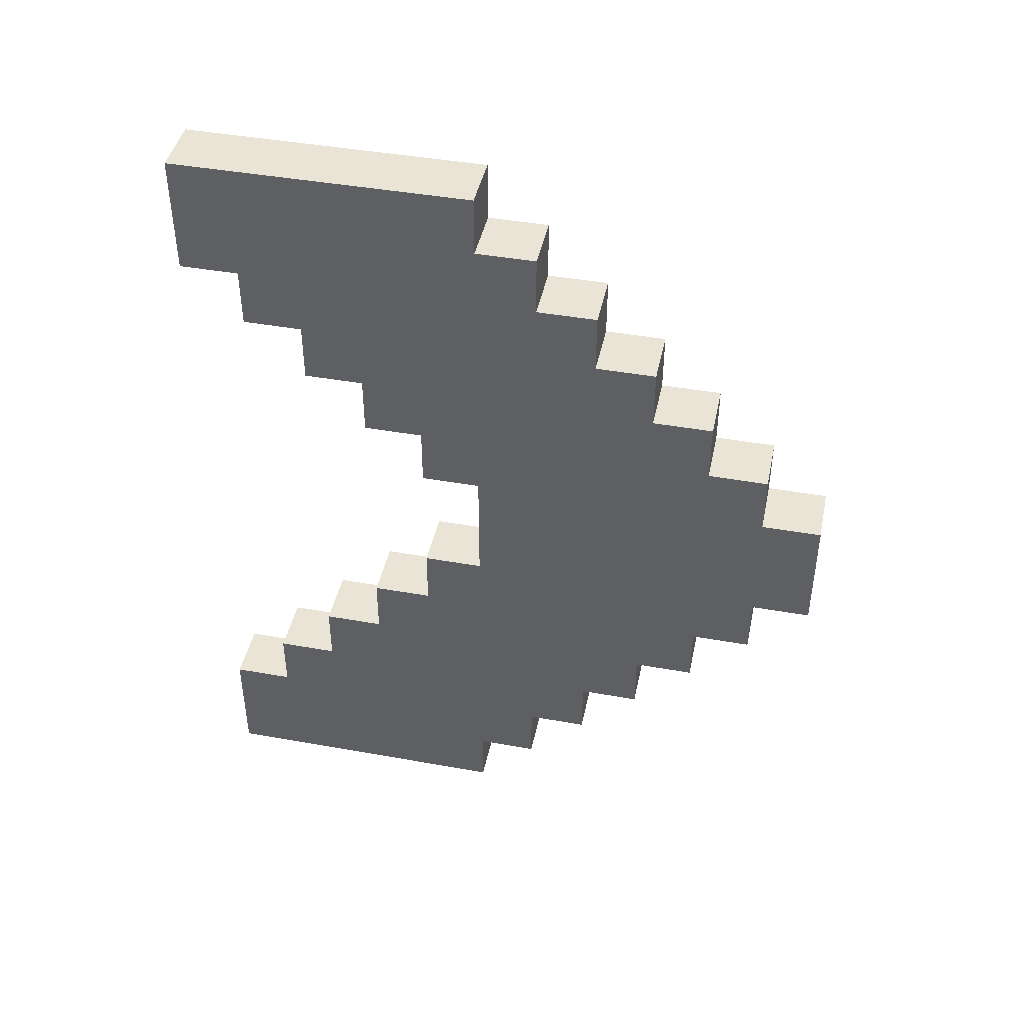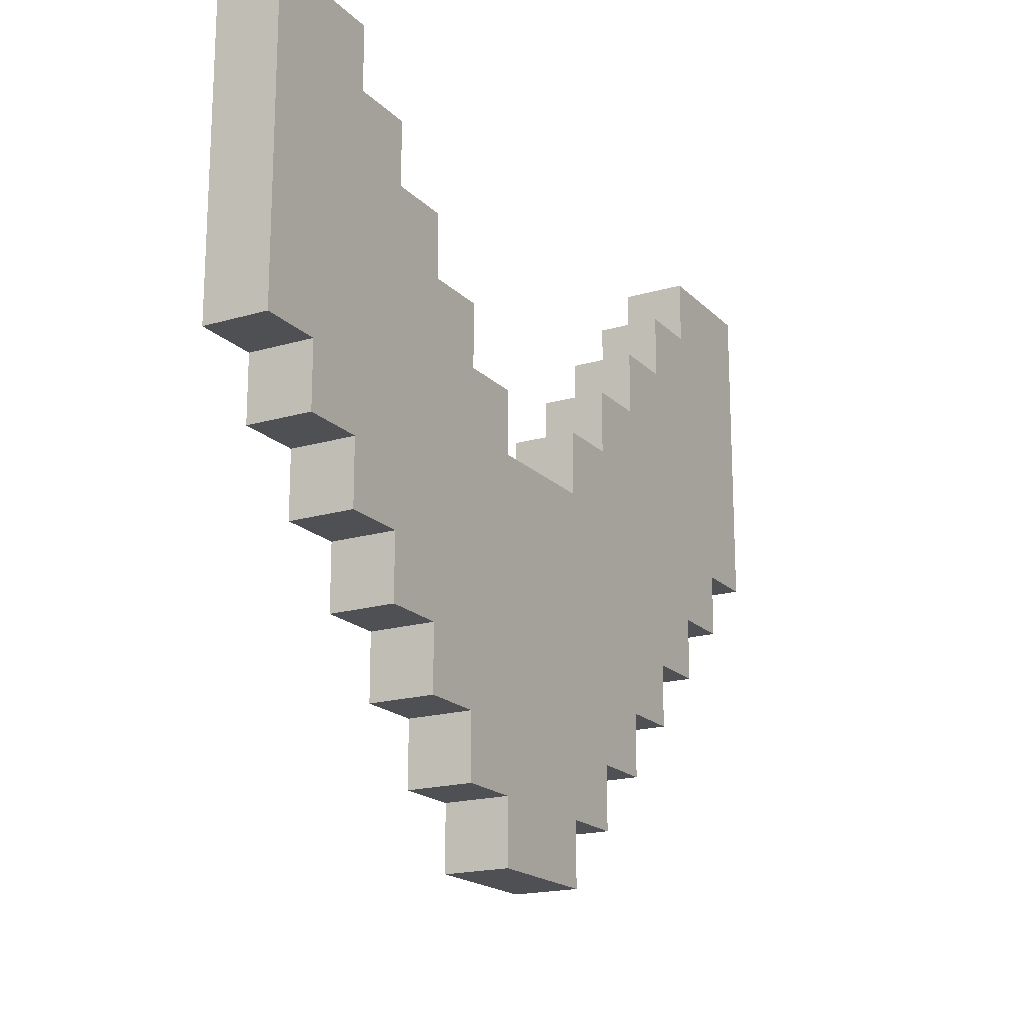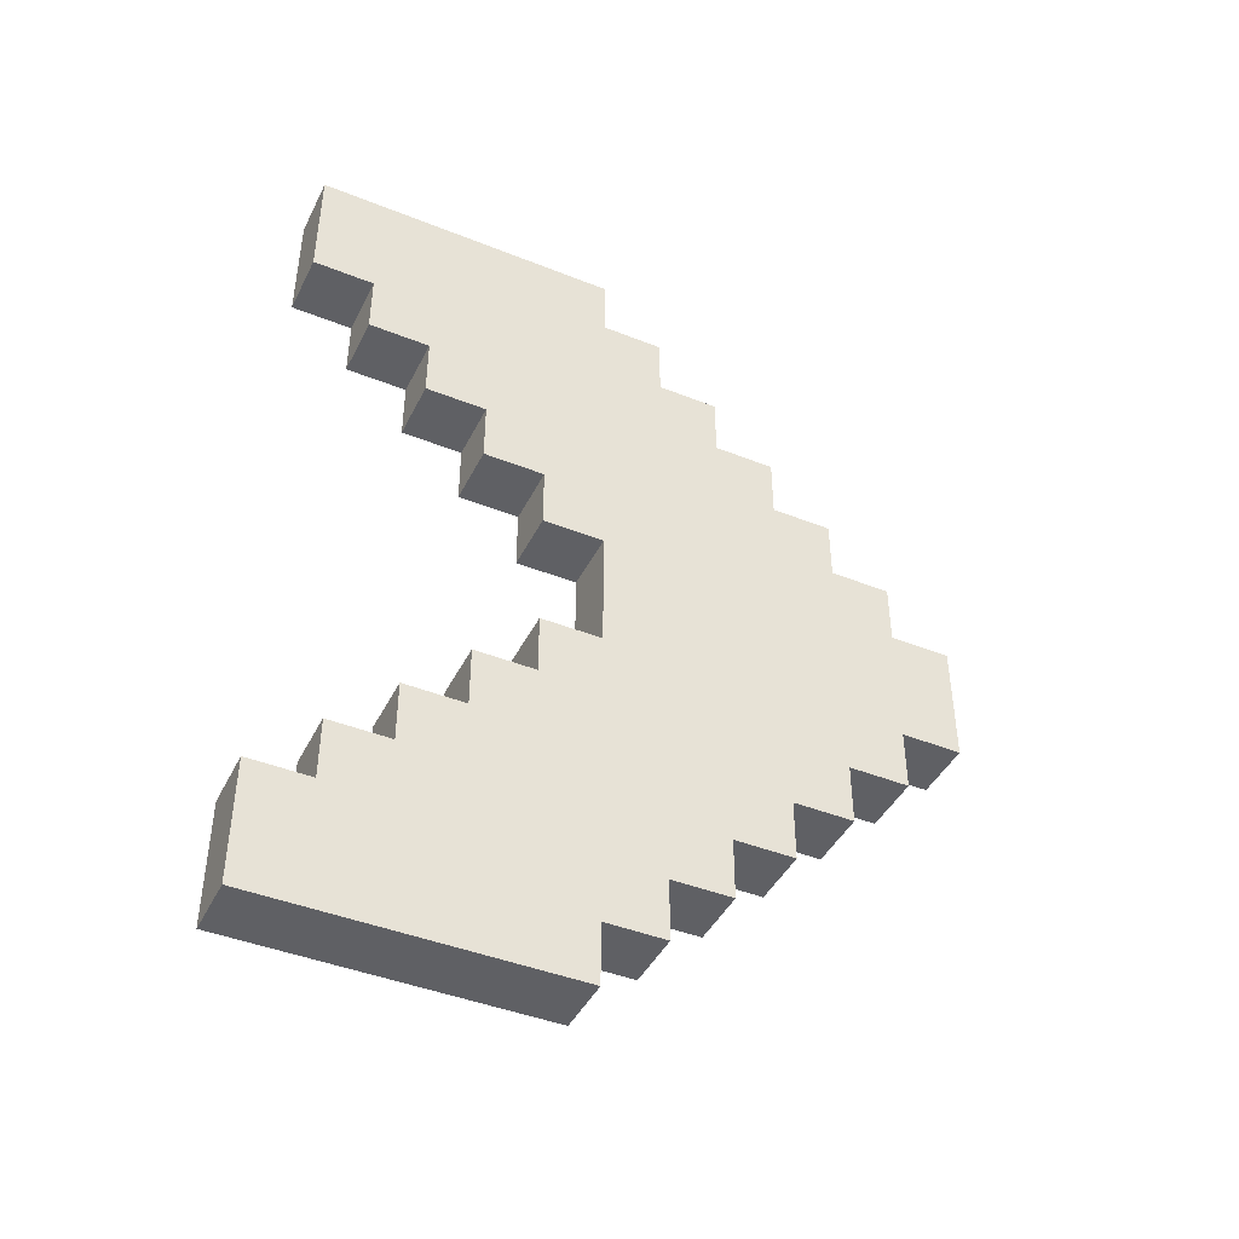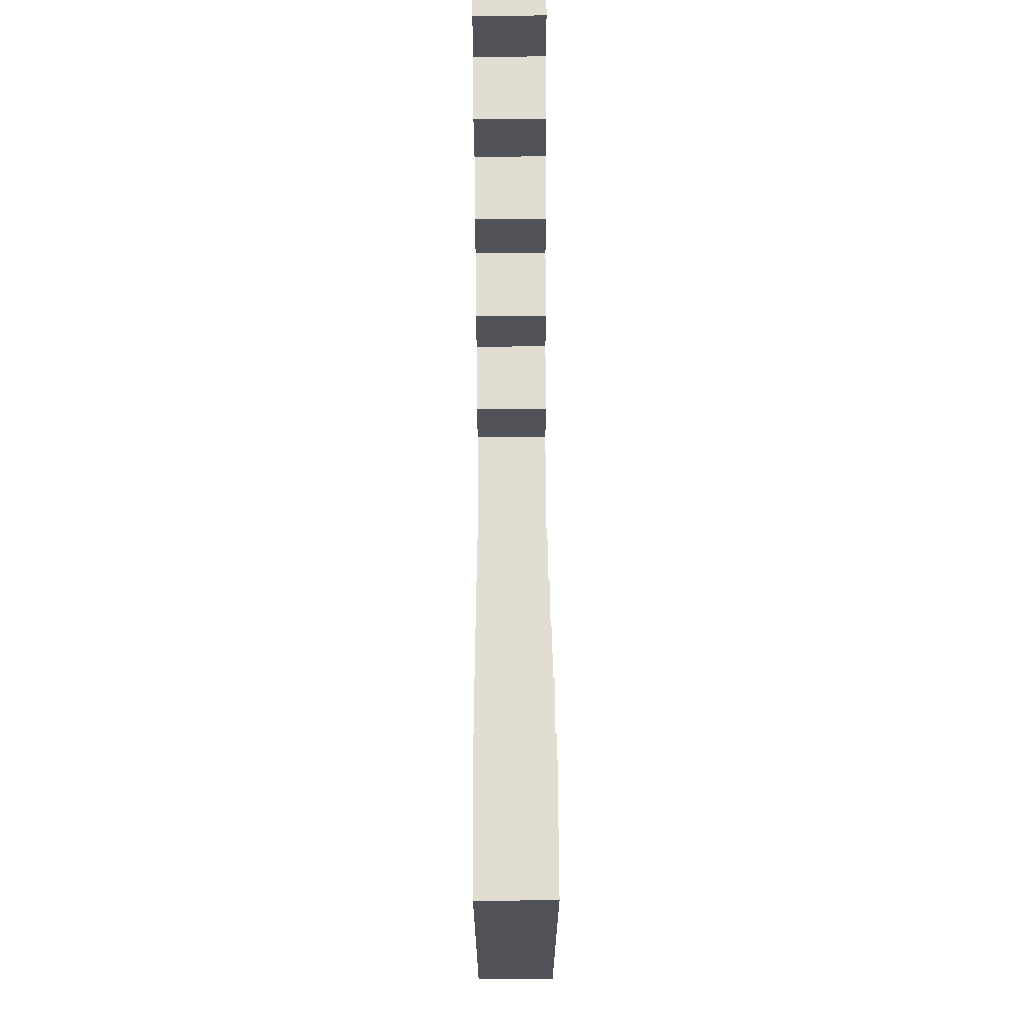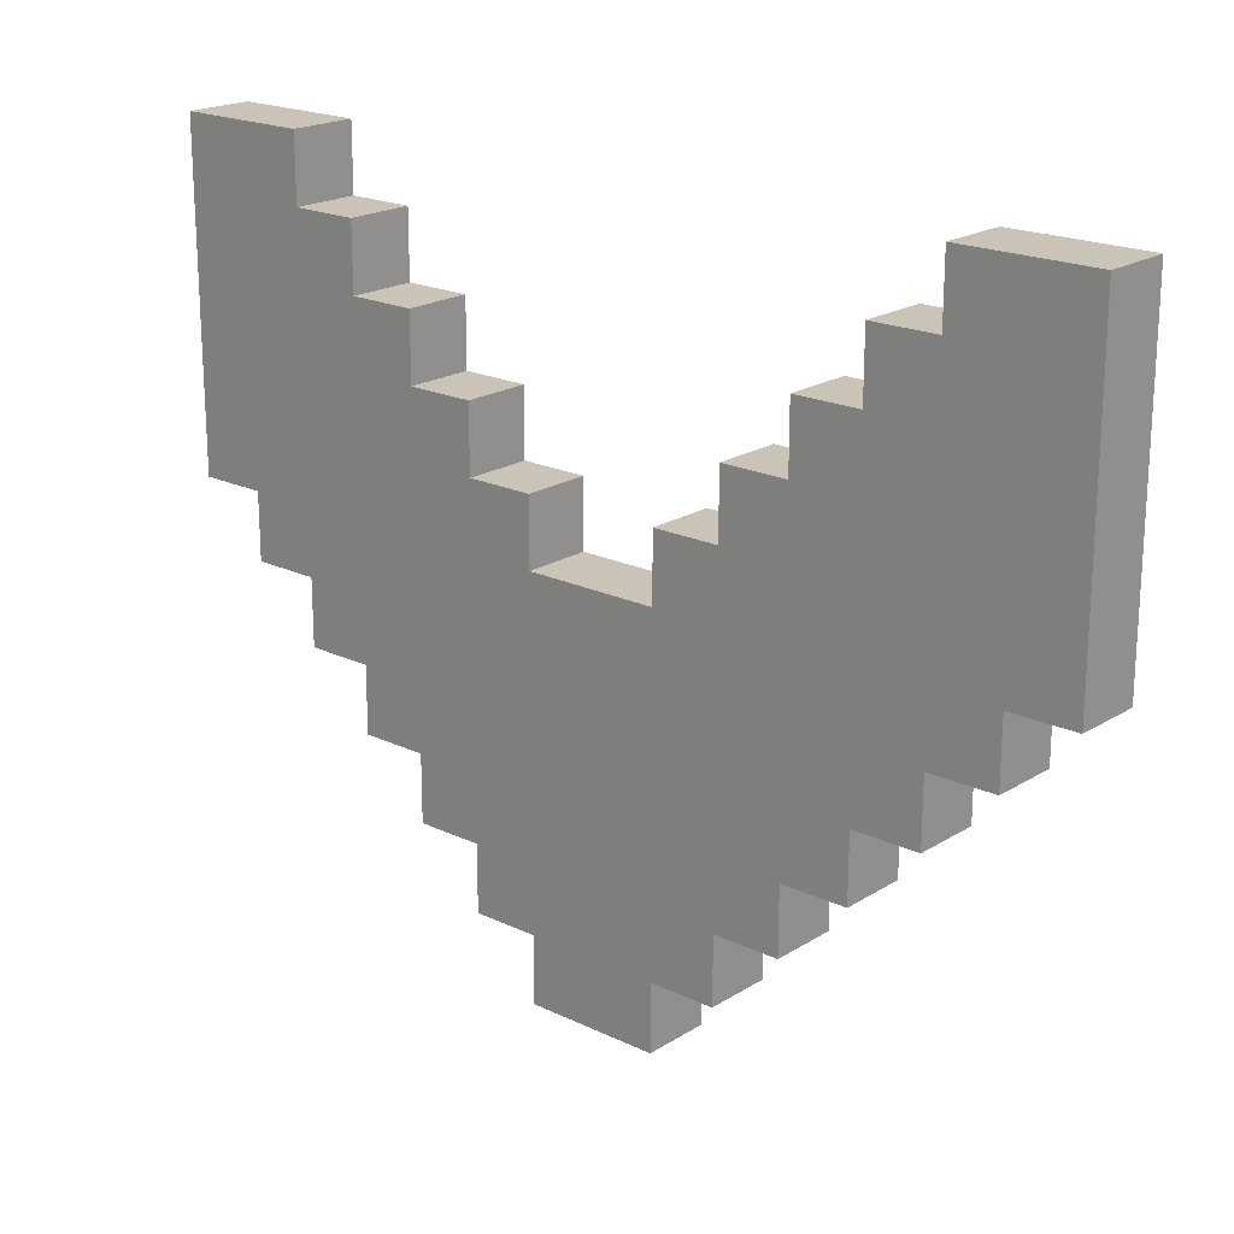
<metadata>
{"format":"obj","ext":"obj","renderer":"f3d","projection":"perspective","resolution":1024,"background":"white","views":[{"elev":43.7,"azim":-78.1,"up":"+Z"},{"elev":-18.5,"azim":-150.5,"up":"+Y"},{"elev":-43.3,"azim":-115.3,"up":"+Z"},{"elev":68.4,"azim":179.6,"up":"+Y"},{"elev":20.0,"azim":-48.7,"up":"+Y"}]}
</metadata>
<code>
o
v 0 0.2 0.1
v 0 0.2 -0.1
v 0 0.3 0.2
v 0 0.3 0.1
v 0 0.3 0
v 0 0.3 -0.1
v 0 0.3 -0.2
v 0 0.4 0.3
v 0 0.4 0.2
v 0 0.4 0.1
v 0 0.4 0
v 0 0.4 -0.1
v 0 0.4 -0.2
v 0 0.4 -0.3
v 0 0.5 0.4
v 0 0.5 0.3
v 0 0.5 0.2
v 0 0.5 0.1
v 0 0.5 -0.1
v 0 0.5 -0.2
v 0 0.5 -0.3
v 0 0.5 -0.4
v 0 0.6 0.5
v 0 0.6 0.4
v 0 0.6 0.3
v 0 0.6 0.2
v 0 0.6 -0.2
v 0 0.6 -0.3
v 0 0.6 -0.4
v 0 0.6 -0.5
v 0 0.7 0.6
v 0 0.7 0.5
v 0 0.7 0.4
v 0 0.7 0.3
v 0 0.7 0.2
v 0 0.7 0.1
v 0 0.7 -0.1
v 0 0.7 -0.2
v 0 0.7 -0.3
v 0 0.7 -0.4
v 0 0.7 -0.5
v 0 0.7 -0.6
v 0 0.8 0.7
v 0 0.8 0.6
v 0 0.8 0.5
v 0 0.8 0.4
v 0 0.8 0.3
v 0 0.8 0.2
v 0 0.8 0.1
v 0 0.8 -0.1
v 0 0.8 -0.2
v 0 0.8 -0.3
v 0 0.8 -0.4
v 0 0.8 -0.5
v 0 0.8 -0.6
v 0 0.8 -0.7
v 0 0.9 0.6
v 0 0.9 0.5
v 0 0.9 0.4
v 0 0.9 0.3
v 0 0.9 0.2
v 0 0.9 0.1
v 0 0.9 -0.1
v 0 0.9 -0.2
v 0 0.9 -0.3
v 0 0.9 -0.4
v 0 0.9 -0.5
v 0 0.9 -0.6
v 0 1 0.5
v 0 1 0.4
v 0 1 0.3
v 0 1 0.2
v 0 1 -0.2
v 0 1 -0.3
v 0 1 -0.4
v 0 1 -0.5
v 0 1.1 0.6
v 0 1.1 0.5
v 0 1.1 0.4
v 0 1.1 0.3
v 0 1.1 -0.3
v 0 1.1 -0.4
v 0 1.1 -0.5
v 0 1.1 -0.6
v 0 1.2 0.6
v 0 1.2 0.5
v 0 1.2 0.4
v 0 1.2 -0.4
v 0 1.2 -0.5
v 0 1.2 -0.6
v 0 1.3 0.7
v 0 1.3 0.5
v 0 1.3 -0.5
v 0 1.3 -0.7
v 0.1 0.2 0.1
v 0.1 0.2 -0.1
v 0.1 0.3 0.2
v 0.1 0.3 0.1
v 0.1 0.3 0
v 0.1 0.3 -0.1
v 0.1 0.3 -0.2
v 0.1 0.4 0.3
v 0.1 0.4 0.2
v 0.1 0.4 0.1
v 0.1 0.4 0
v 0.1 0.4 -0.1
v 0.1 0.4 -0.2
v 0.1 0.4 -0.3
v 0.1 0.5 0.4
v 0.1 0.5 0.3
v 0.1 0.5 0.2
v 0.1 0.5 0.1
v 0.1 0.5 -0.1
v 0.1 0.5 -0.2
v 0.1 0.5 -0.3
v 0.1 0.5 -0.4
v 0.1 0.6 0.5
v 0.1 0.6 0.4
v 0.1 0.6 0.3
v 0.1 0.6 0.2
v 0.1 0.6 -0.2
v 0.1 0.6 -0.3
v 0.1 0.6 -0.4
v 0.1 0.6 -0.5
v 0.1 0.7 0.6
v 0.1 0.7 0.5
v 0.1 0.7 0.4
v 0.1 0.7 0.3
v 0.1 0.7 0.2
v 0.1 0.7 0.1
v 0.1 0.7 -0.1
v 0.1 0.7 -0.2
v 0.1 0.7 -0.3
v 0.1 0.7 -0.4
v 0.1 0.7 -0.5
v 0.1 0.7 -0.6
v 0.1 0.8 0.7
v 0.1 0.8 0.6
v 0.1 0.8 0.5
v 0.1 0.8 0.4
v 0.1 0.8 0.3
v 0.1 0.8 0.2
v 0.1 0.8 0.1
v 0.1 0.8 -0.1
v 0.1 0.8 -0.2
v 0.1 0.8 -0.3
v 0.1 0.8 -0.4
v 0.1 0.8 -0.5
v 0.1 0.8 -0.6
v 0.1 0.8 -0.7
v 0.1 0.9 0.6
v 0.1 0.9 0.5
v 0.1 0.9 0.4
v 0.1 0.9 0.3
v 0.1 0.9 0.2
v 0.1 0.9 0.1
v 0.1 0.9 -0.1
v 0.1 0.9 -0.2
v 0.1 0.9 -0.3
v 0.1 0.9 -0.4
v 0.1 0.9 -0.5
v 0.1 0.9 -0.6
v 0.1 1 0.5
v 0.1 1 0.4
v 0.1 1 0.3
v 0.1 1 0.2
v 0.1 1 -0.2
v 0.1 1 -0.3
v 0.1 1 -0.4
v 0.1 1 -0.5
v 0.1 1.1 0.6
v 0.1 1.1 0.5
v 0.1 1.1 0.4
v 0.1 1.1 0.3
v 0.1 1.1 -0.3
v 0.1 1.1 -0.4
v 0.1 1.1 -0.5
v 0.1 1.1 -0.6
v 0.1 1.2 0.6
v 0.1 1.2 0.5
v 0.1 1.2 0.4
v 0.1 1.2 -0.4
v 0.1 1.2 -0.5
v 0.1 1.2 -0.6
v 0.1 1.3 0.7
v 0.1 1.3 0.5
v 0.1 1.3 -0.5
v 0.1 1.3 -0.7
v 0 0.8 0.7
v 0 1.3 0.7
v 0.1 0.8 0.7
v 0.1 1.3 0.7
v 0 0.7 0.6
v 0 0.8 0.6
v 0.1 0.7 0.6
v 0.1 0.8 0.6
v 0 0.6 0.5
v 0 0.7 0.5
v 0.1 0.6 0.5
v 0.1 0.7 0.5
v 0 0.5 0.4
v 0 0.6 0.4
v 0.1 0.5 0.4
v 0.1 0.6 0.4
v 0 0.4 0.3
v 0 0.5 0.3
v 0.1 0.4 0.3
v 0.1 0.5 0.3
v 0 0.3 0.2
v 0 0.4 0.2
v 0.1 0.3 0.2
v 0.1 0.4 0.2
v 0 0.2 0.1
v 0 0.3 0.1
v 0.1 0.2 0.1
v 0.1 0.3 0.1
v 0 0.8 -0.1
v 0 0.9 -0.1
v 0.1 0.8 -0.1
v 0.1 0.9 -0.1
v 0 0.9 -0.2
v 0 1 -0.2
v 0.1 0.9 -0.2
v 0.1 1 -0.2
v 0 1 -0.3
v 0 1.1 -0.3
v 0.1 1 -0.3
v 0.1 1.1 -0.3
v 0 1.1 -0.4
v 0 1.2 -0.4
v 0.1 1.1 -0.4
v 0.1 1.2 -0.4
v 0 1.2 -0.5
v 0 1.3 -0.5
v 0.1 1.2 -0.5
v 0.1 1.3 -0.5
v 0 1.2 0.5
v 0 1.3 0.5
v 0.1 1.2 0.5
v 0.1 1.3 0.5
v 0 1.1 0.4
v 0 1.2 0.4
v 0.1 1.1 0.4
v 0.1 1.2 0.4
v 0 1 0.3
v 0 1.1 0.3
v 0.1 1 0.3
v 0.1 1.1 0.3
v 0 0.9 0.2
v 0 1 0.2
v 0.1 0.9 0.2
v 0.1 1 0.2
v 0 0.8 0.1
v 0 0.9 0.1
v 0.1 0.8 0.1
v 0.1 0.9 0.1
v 0 0.2 -0.1
v 0 0.3 -0.1
v 0.1 0.2 -0.1
v 0.1 0.3 -0.1
v 0 0.3 -0.2
v 0 0.4 -0.2
v 0.1 0.3 -0.2
v 0.1 0.4 -0.2
v 0 0.4 -0.3
v 0 0.5 -0.3
v 0.1 0.4 -0.3
v 0.1 0.5 -0.3
v 0 0.5 -0.4
v 0 0.6 -0.4
v 0.1 0.5 -0.4
v 0.1 0.6 -0.4
v 0 0.6 -0.5
v 0 0.7 -0.5
v 0.1 0.6 -0.5
v 0.1 0.7 -0.5
v 0 0.7 -0.6
v 0 0.8 -0.6
v 0.1 0.7 -0.6
v 0.1 0.8 -0.6
v 0 0.8 -0.7
v 0 1.3 -0.7
v 0.1 0.8 -0.7
v 0.1 1.3 -0.7
v 0 0.2 0.1
v 0.1 0.2 0.1
v 0 0.2 -0.1
v 0.1 0.2 -0.1
v 0 0.3 0.2
v 0.1 0.3 0.2
v 0 0.3 0.1
v 0.1 0.3 0.1
v 0 0.3 -0.1
v 0.1 0.3 -0.1
v 0 0.3 -0.2
v 0.1 0.3 -0.2
v 0 0.4 0.3
v 0.1 0.4 0.3
v 0 0.4 0.2
v 0.1 0.4 0.2
v 0 0.4 -0.2
v 0.1 0.4 -0.2
v 0 0.4 -0.3
v 0.1 0.4 -0.3
v 0 0.5 0.4
v 0.1 0.5 0.4
v 0 0.5 0.3
v 0.1 0.5 0.3
v 0 0.5 -0.3
v 0.1 0.5 -0.3
v 0 0.5 -0.4
v 0.1 0.5 -0.4
v 0 0.6 0.5
v 0.1 0.6 0.5
v 0 0.6 0.4
v 0.1 0.6 0.4
v 0 0.6 -0.4
v 0.1 0.6 -0.4
v 0 0.6 -0.5
v 0.1 0.6 -0.5
v 0 0.7 0.6
v 0.1 0.7 0.6
v 0 0.7 0.5
v 0.1 0.7 0.5
v 0 0.7 -0.5
v 0.1 0.7 -0.5
v 0 0.7 -0.6
v 0.1 0.7 -0.6
v 0 0.8 0.7
v 0.1 0.8 0.7
v 0 0.8 0.6
v 0.1 0.8 0.6
v 0 0.8 -0.6
v 0.1 0.8 -0.6
v 0 0.8 -0.7
v 0.1 0.8 -0.7
v 0 0.8 0.1
v 0.1 0.8 0.1
v 0 0.8 -0.1
v 0.1 0.8 -0.1
v 0 0.9 0.2
v 0.1 0.9 0.2
v 0 0.9 0.1
v 0.1 0.9 0.1
v 0 0.9 -0.1
v 0.1 0.9 -0.1
v 0 0.9 -0.2
v 0.1 0.9 -0.2
v 0 1 0.3
v 0.1 1 0.3
v 0 1 0.2
v 0.1 1 0.2
v 0 1 -0.2
v 0.1 1 -0.2
v 0 1 -0.3
v 0.1 1 -0.3
v 0 1.1 0.4
v 0.1 1.1 0.4
v 0 1.1 0.3
v 0.1 1.1 0.3
v 0 1.1 -0.3
v 0.1 1.1 -0.3
v 0 1.1 -0.4
v 0.1 1.1 -0.4
v 0 1.2 0.5
v 0.1 1.2 0.5
v 0 1.2 0.4
v 0.1 1.2 0.4
v 0 1.2 -0.4
v 0.1 1.2 -0.4
v 0 1.2 -0.5
v 0.1 1.2 -0.5
v 0 1.3 0.7
v 0.1 1.3 0.7
v 0 1.3 0.5
v 0.1 1.3 0.5
v 0 1.3 -0.5
v 0.1 1.3 -0.5
v 0 1.3 -0.7
v 0.1 1.3 -0.7
f 4 2 1
f 5 2 4
f 6 2 5
f 9 4 3
f 10 5 4
f 10 4 9
f 11 6 5
f 11 5 10
f 12 7 6
f 12 6 11
f 13 7 12
f 16 9 8
f 17 10 9
f 17 9 16
f 18 11 10
f 18 10 17
f 18 12 11
f 19 13 12
f 19 12 18
f 20 14 13
f 20 13 19
f 21 14 20
f 24 16 15
f 25 17 16
f 25 16 24
f 26 19 18
f 26 17 25
f 26 18 17
f 26 20 19
f 27 21 20
f 27 20 26
f 28 22 21
f 28 21 27
f 29 22 28
f 32 24 23
f 33 25 24
f 33 24 32
f 34 27 26
f 34 25 33
f 34 26 25
f 34 28 27
f 35 28 34
f 36 28 35
f 37 28 36
f 38 28 37
f 39 29 28
f 39 28 38
f 40 30 29
f 40 29 39
f 41 30 40
f 44 32 31
f 45 33 32
f 45 32 44
f 46 34 33
f 46 33 45
f 46 35 34
f 47 35 46
f 48 36 35
f 48 35 47
f 49 37 36
f 49 36 48
f 50 38 37
f 50 37 49
f 51 39 38
f 51 38 50
f 51 40 39
f 52 40 51
f 53 41 40
f 53 40 52
f 54 42 41
f 54 41 53
f 55 42 54
f 57 44 43
f 57 45 44
f 58 47 46
f 58 45 57
f 58 46 45
f 59 47 58
f 60 48 47
f 60 47 59
f 61 49 48
f 61 48 60
f 62 49 61
f 63 51 50
f 64 52 51
f 64 51 63
f 65 53 52
f 65 52 64
f 65 54 53
f 66 54 65
f 67 55 54
f 67 54 66
f 68 56 55
f 68 55 67
f 69 59 58
f 69 58 57
f 70 60 59
f 70 59 69
f 71 61 60
f 71 60 70
f 72 61 71
f 73 65 64
f 74 66 65
f 74 65 73
f 75 67 66
f 75 66 74
f 75 68 67
f 76 68 75
f 77 69 57
f 77 57 43
f 78 70 69
f 78 69 77
f 79 71 70
f 79 70 78
f 80 71 79
f 81 75 74
f 82 76 75
f 82 75 81
f 83 68 76
f 83 76 82
f 84 56 68
f 84 68 83
f 85 77 43
f 85 78 77
f 86 79 78
f 86 78 85
f 87 79 86
f 88 83 82
f 89 84 83
f 89 83 88
f 90 56 84
f 90 84 89
f 91 85 43
f 91 86 85
f 92 86 91
f 93 90 89
f 94 56 90
f 94 90 93
f 95 96 98
f 98 96 99
f 99 96 100
f 97 98 103
f 98 99 104
f 103 98 104
f 99 100 105
f 104 99 105
f 100 101 106
f 105 100 106
f 106 101 107
f 102 103 110
f 103 104 111
f 110 103 111
f 104 105 112
f 111 104 112
f 105 106 112
f 106 107 113
f 112 106 113
f 107 108 114
f 113 107 114
f 114 108 115
f 109 110 118
f 110 111 119
f 118 110 119
f 112 113 120
f 119 111 120
f 111 112 120
f 113 114 120
f 114 115 121
f 120 114 121
f 115 116 122
f 121 115 122
f 122 116 123
f 117 118 126
f 118 119 127
f 126 118 127
f 120 121 128
f 127 119 128
f 119 120 128
f 121 122 128
f 128 122 129
f 129 122 130
f 130 122 131
f 131 122 132
f 122 123 133
f 132 122 133
f 123 124 134
f 133 123 134
f 134 124 135
f 125 126 138
f 126 127 139
f 138 126 139
f 127 128 140
f 139 127 140
f 128 129 140
f 140 129 141
f 129 130 142
f 141 129 142
f 130 131 143
f 142 130 143
f 131 132 144
f 143 131 144
f 132 133 145
f 144 132 145
f 133 134 145
f 145 134 146
f 134 135 147
f 146 134 147
f 135 136 148
f 147 135 148
f 148 136 149
f 137 138 151
f 138 139 151
f 140 141 152
f 151 139 152
f 139 140 152
f 152 141 153
f 141 142 154
f 153 141 154
f 142 143 155
f 154 142 155
f 155 143 156
f 144 145 157
f 145 146 158
f 157 145 158
f 146 147 159
f 158 146 159
f 147 148 159
f 159 148 160
f 148 149 161
f 160 148 161
f 149 150 162
f 161 149 162
f 152 153 163
f 151 152 163
f 153 154 164
f 163 153 164
f 154 155 165
f 164 154 165
f 165 155 166
f 158 159 167
f 159 160 168
f 167 159 168
f 160 161 169
f 168 160 169
f 161 162 169
f 169 162 170
f 151 163 171
f 137 151 171
f 163 164 172
f 171 163 172
f 164 165 173
f 172 164 173
f 173 165 174
f 168 169 175
f 169 170 176
f 175 169 176
f 170 162 177
f 176 170 177
f 162 150 178
f 177 162 178
f 137 171 179
f 171 172 179
f 172 173 180
f 179 172 180
f 180 173 181
f 176 177 182
f 177 178 183
f 182 177 183
f 178 150 184
f 183 178 184
f 137 179 185
f 179 180 185
f 185 180 186
f 183 184 187
f 184 150 188
f 187 184 188
f 191 190 189
f 192 190 191
f 195 194 193
f 196 194 195
f 199 198 197
f 200 198 199
f 203 202 201
f 204 202 203
f 207 206 205
f 208 206 207
f 211 210 209
f 212 210 211
f 215 214 213
f 216 214 215
f 219 218 217
f 220 218 219
f 223 222 221
f 224 222 223
f 227 226 225
f 228 226 227
f 231 230 229
f 232 230 231
f 235 234 233
f 236 234 235
f 237 238 239
f 239 238 240
f 241 242 243
f 243 242 244
f 245 246 247
f 247 246 248
f 249 250 251
f 251 250 252
f 253 254 255
f 255 254 256
f 257 258 259
f 259 258 260
f 261 262 263
f 263 262 264
f 265 266 267
f 267 266 268
f 269 270 271
f 271 270 272
f 273 274 275
f 275 274 276
f 277 278 279
f 279 278 280
f 281 282 283
f 283 282 284
f 287 286 285
f 288 286 287
f 291 290 289
f 292 290 291
f 295 294 293
f 296 294 295
f 299 298 297
f 300 298 299
f 303 302 301
f 304 302 303
f 307 306 305
f 308 306 307
f 311 310 309
f 312 310 311
f 315 314 313
f 316 314 315
f 319 318 317
f 320 318 319
f 323 322 321
f 324 322 323
f 327 326 325
f 328 326 327
f 331 330 329
f 332 330 331
f 335 334 333
f 336 334 335
f 337 338 339
f 339 338 340
f 341 342 343
f 343 342 344
f 345 346 347
f 347 346 348
f 349 350 351
f 351 350 352
f 353 354 355
f 355 354 356
f 357 358 359
f 359 358 360
f 361 362 363
f 363 362 364
f 365 366 367
f 367 366 368
f 369 370 371
f 371 370 372
f 373 374 375
f 375 374 376
f 377 378 379
f 379 378 380

</code>
